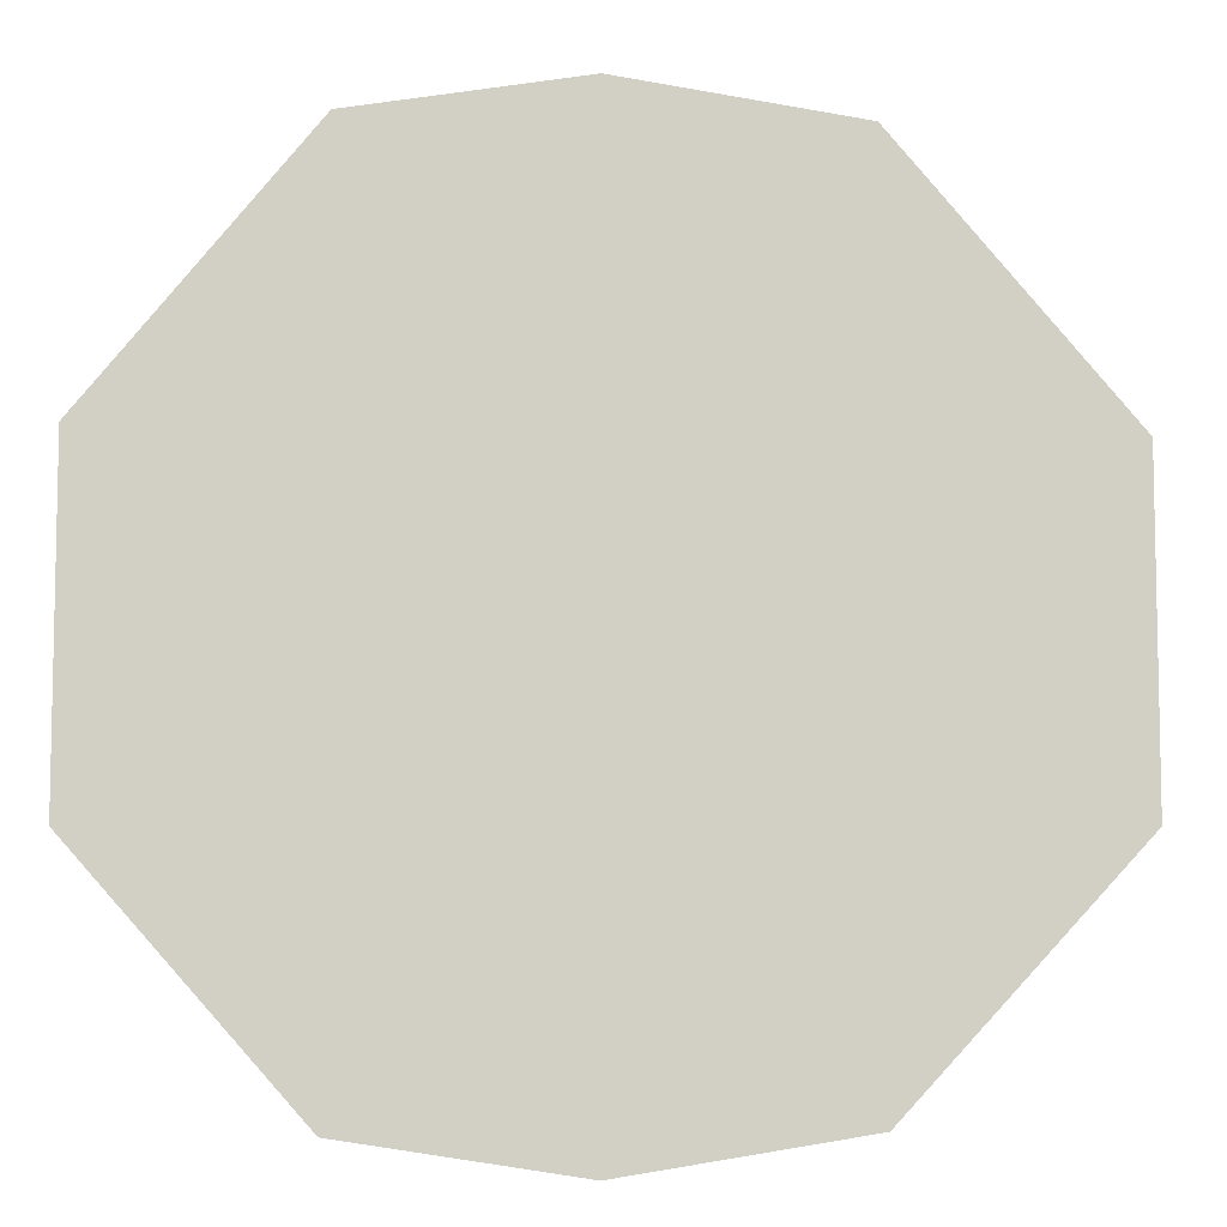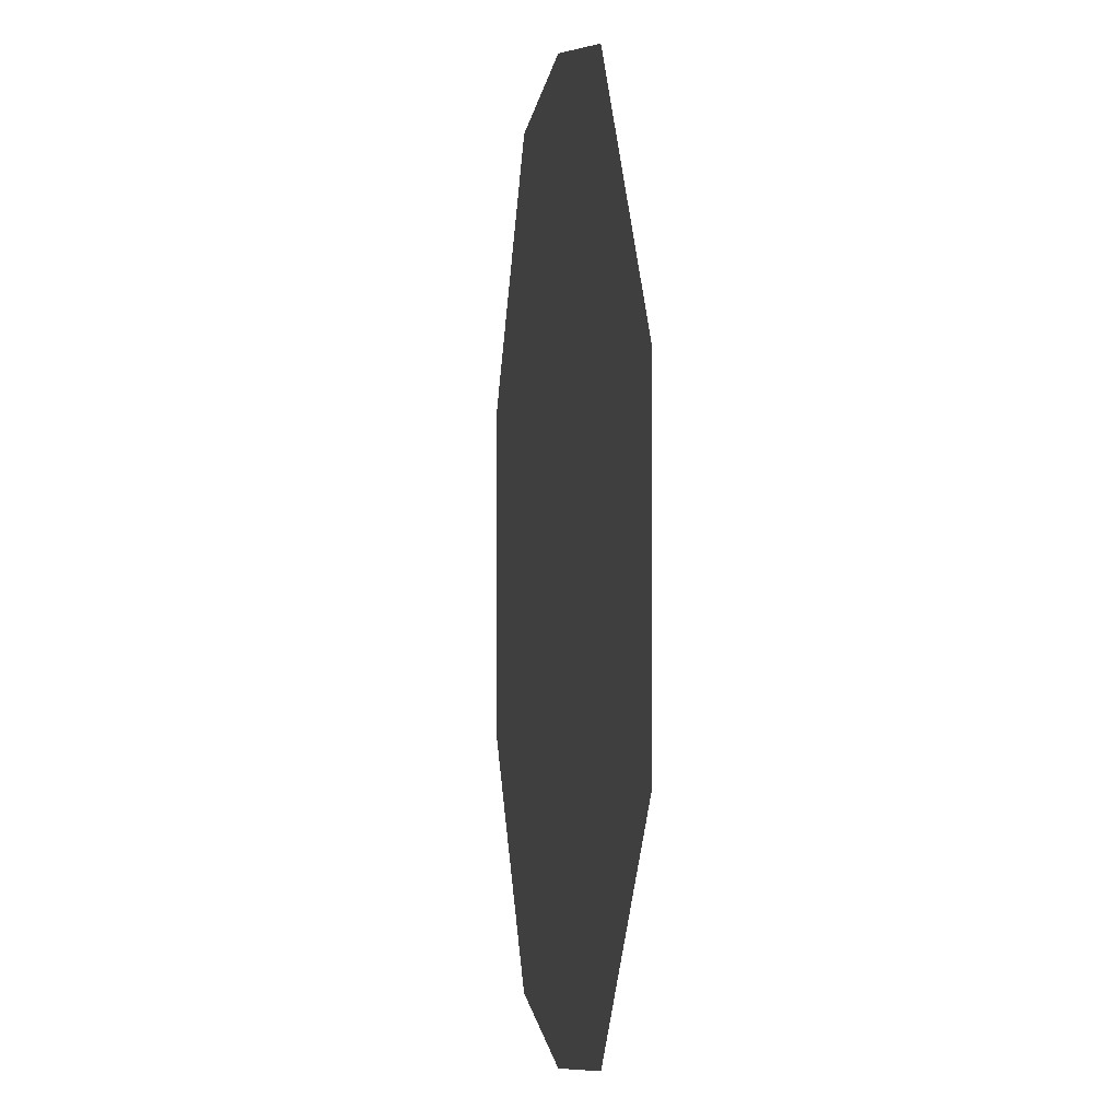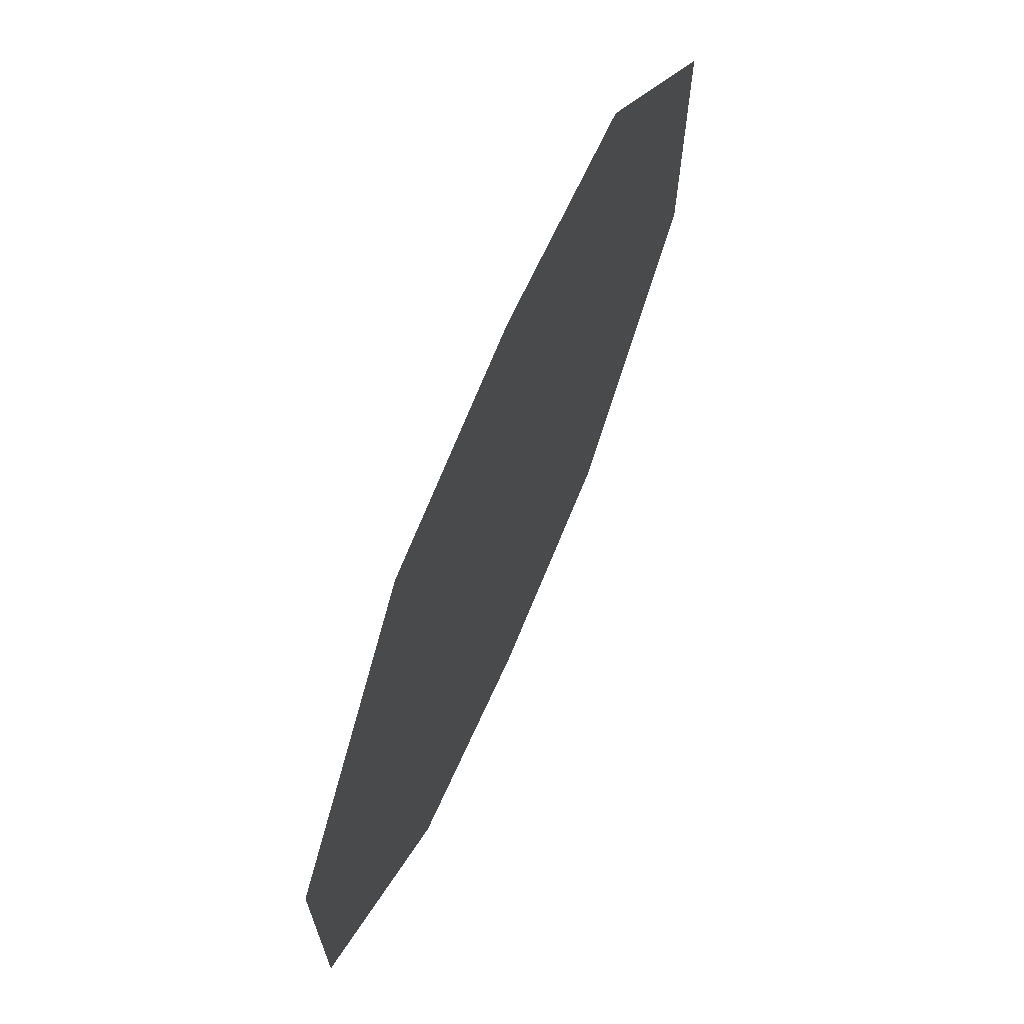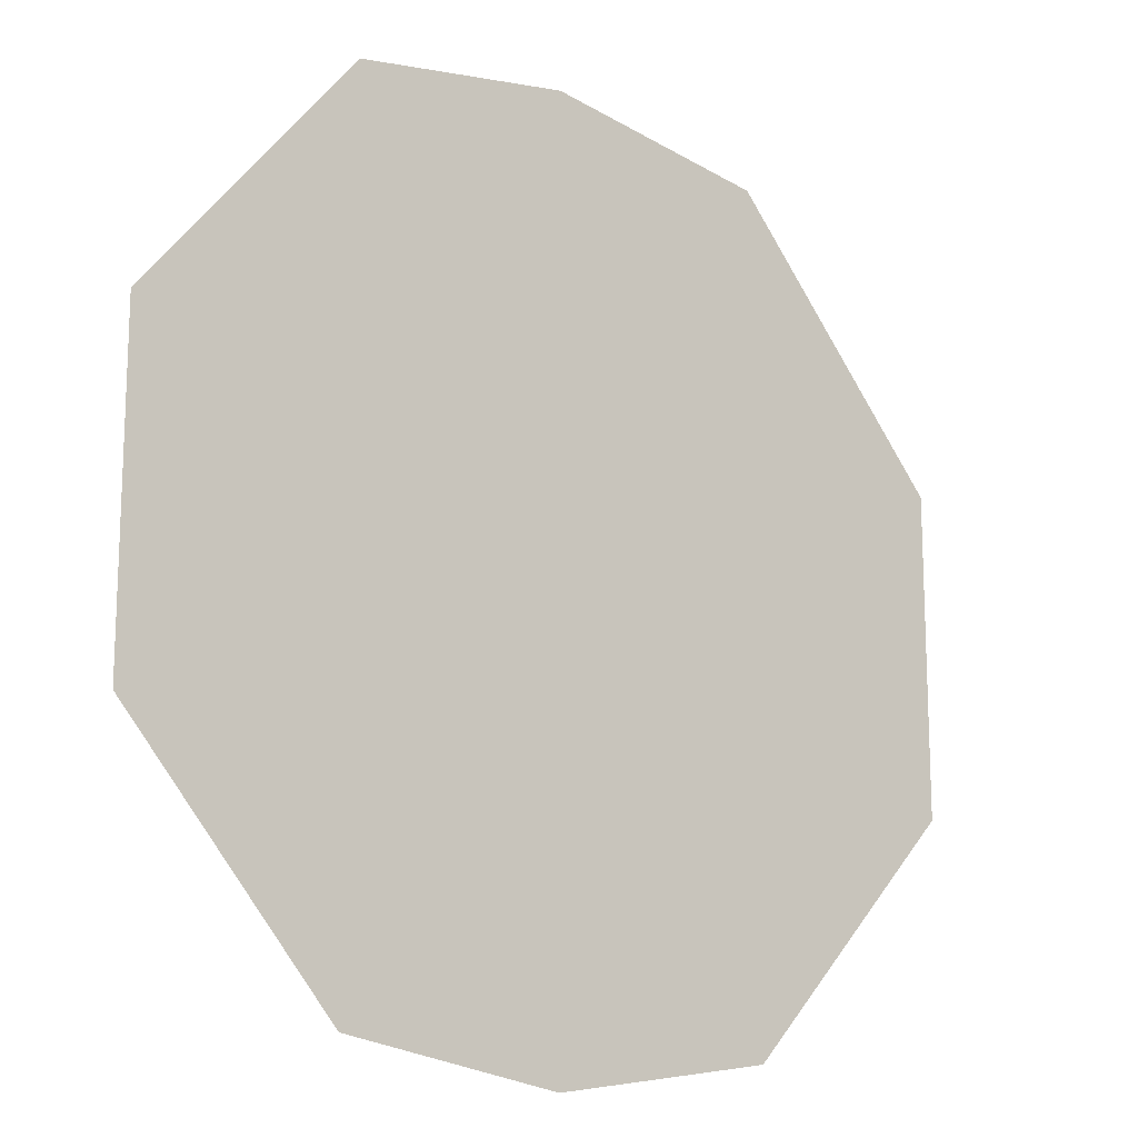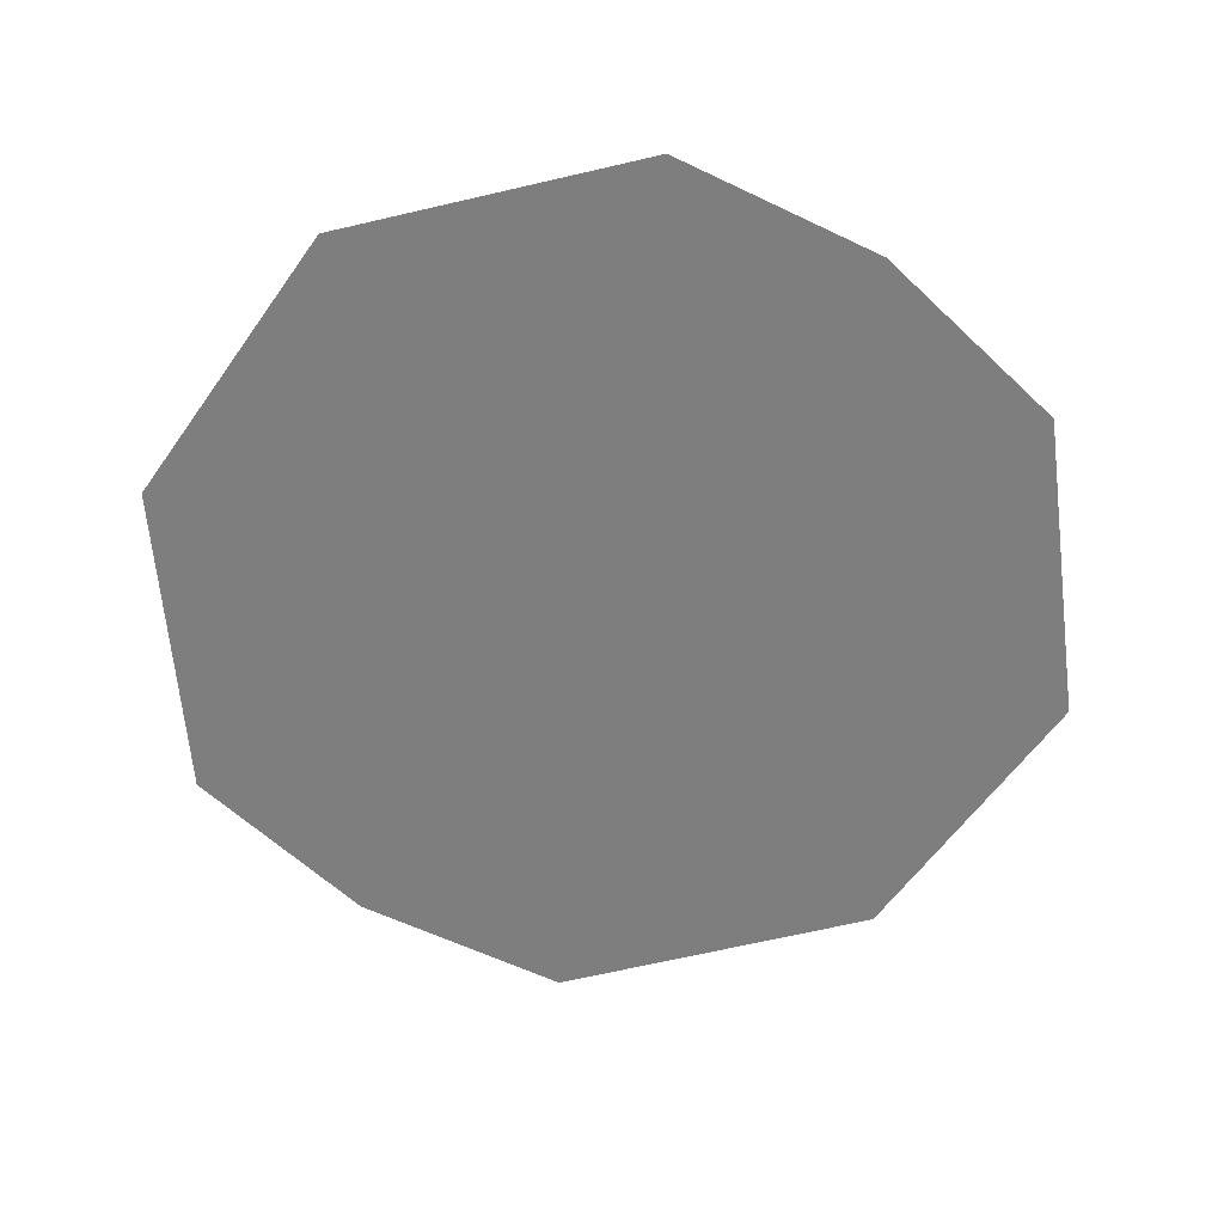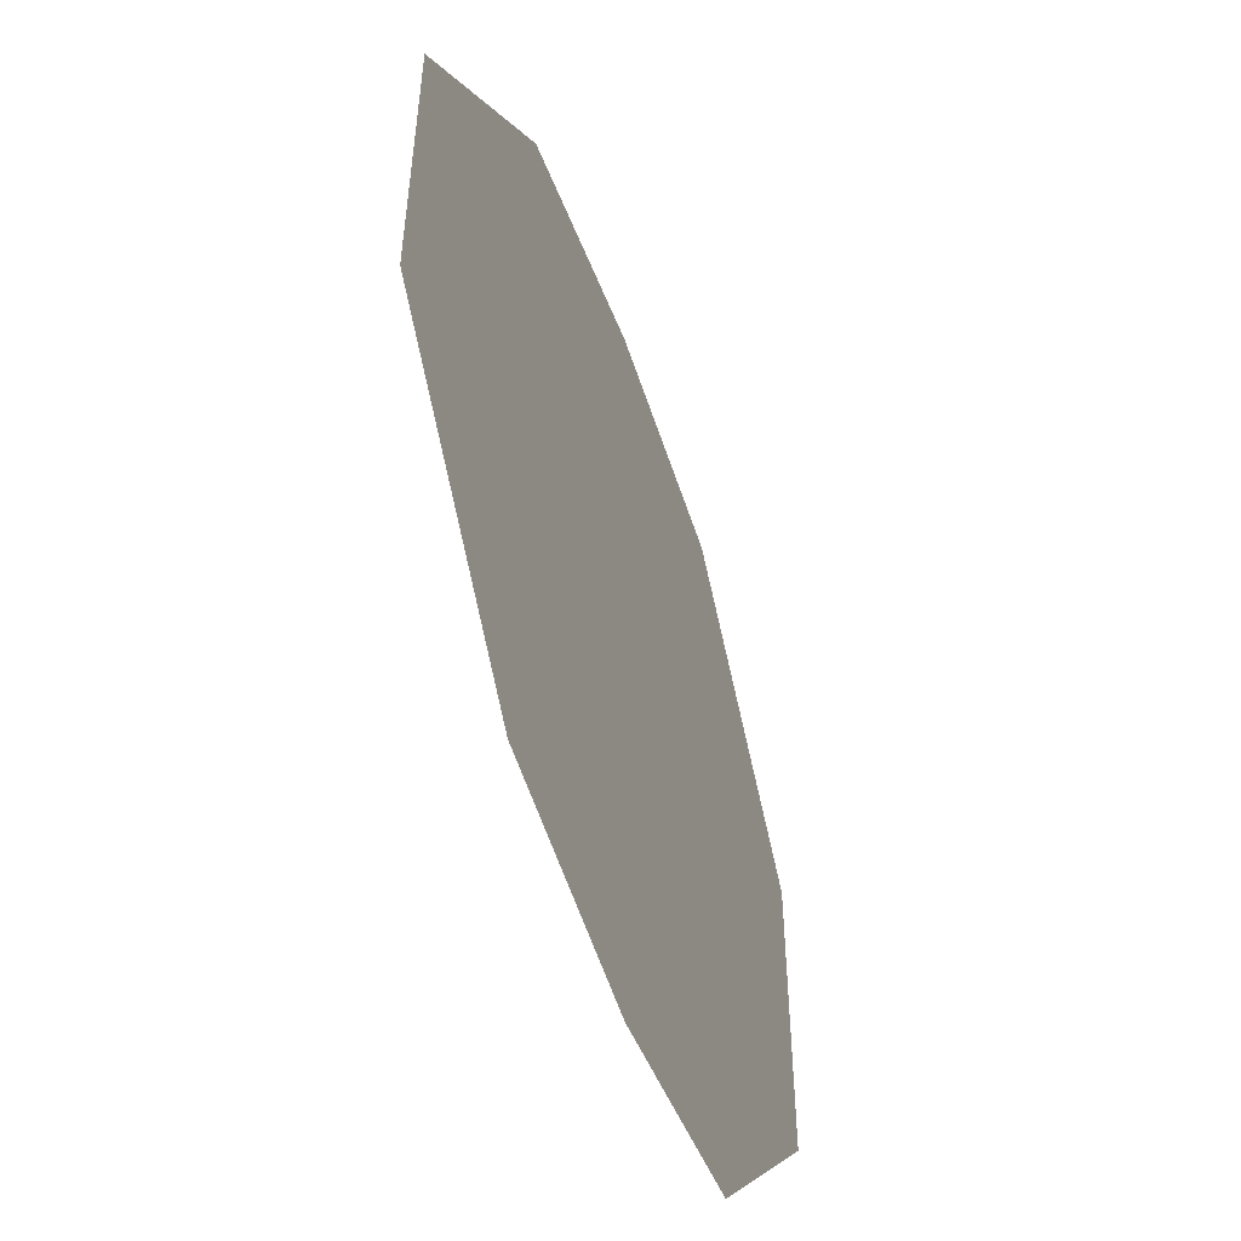
<metadata>
{"format":"obj","ext":"obj","renderer":"f3d","projection":"perspective","resolution":1024,"background":"white","views":[{"elev":-7.7,"azim":175.6,"up":"+Z"},{"elev":-0.5,"azim":-98.6,"up":"+Z"},{"elev":69.4,"azim":113.3,"up":"+Z"},{"elev":-15.6,"azim":140.7,"up":"+Z"},{"elev":-59.5,"azim":145.0,"up":"+Y"},{"elev":-53.7,"azim":-70.6,"up":"+Z"}]}
</metadata>
<code>
o Bistro_Research_Exterior_Paris_Street_6243
v 56.21 0.4375 48.43
v 56.21 0.4375 47.04
v 55.29 0.4375 46.01
v 55.29 0.4375 49.55
v 54.35 0.4375 45.86
v 54.35 0.4375 49.71
v 53.36 0.4375 46.02
v 53.36 0.4375 49.56
v 52.4 0.4375 48.43
v 52.4 0.4375 47.06
f 1 2 3
f 4 1 3
f 4 3 5
f 6 4 5
f 6 5 7
f 8 6 7
f 9 8 7
f 10 9 7

</code>
